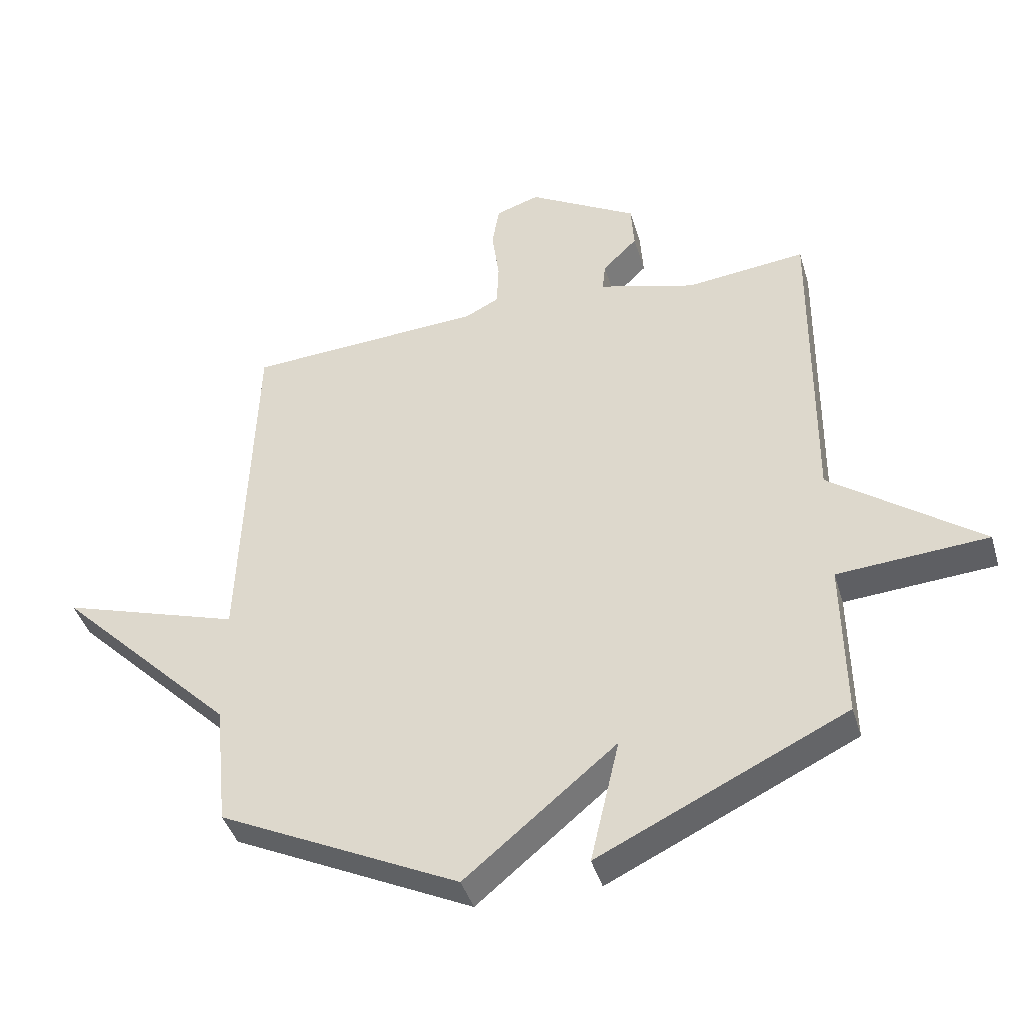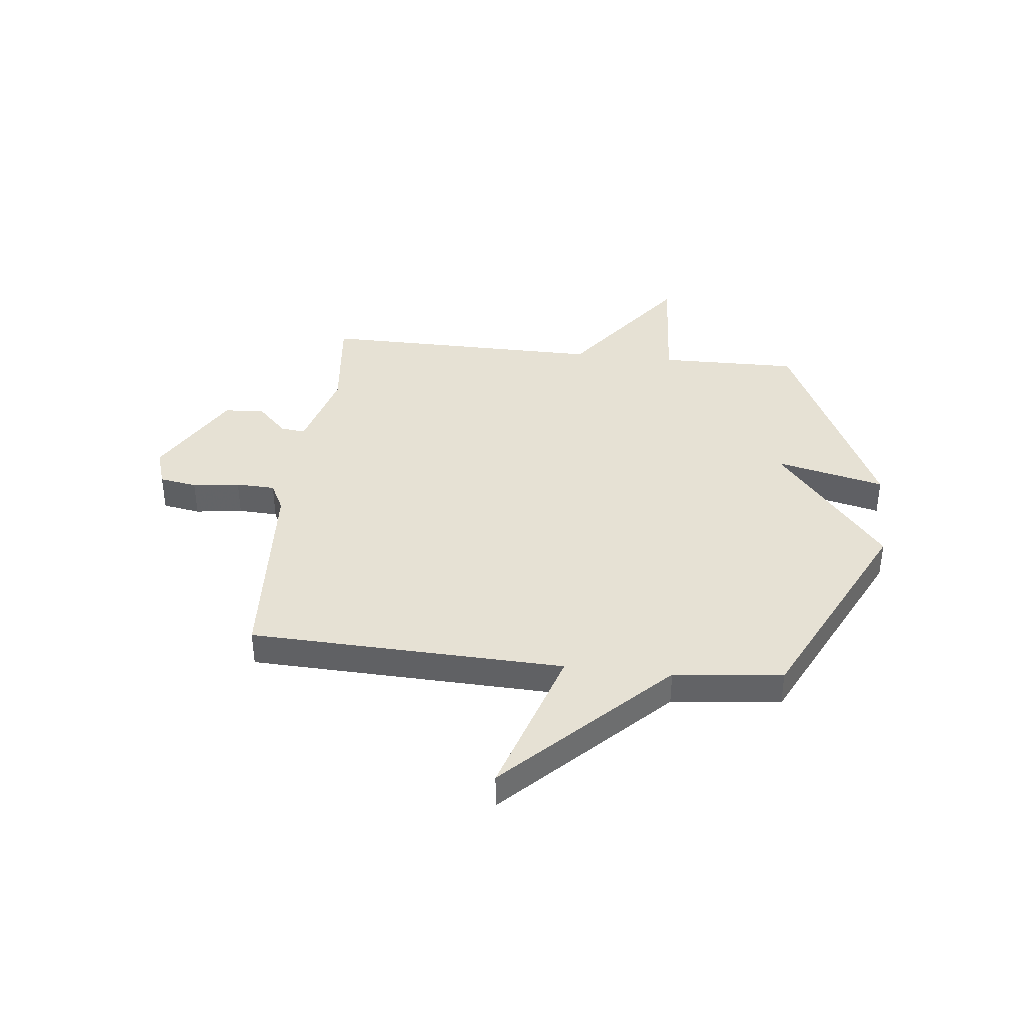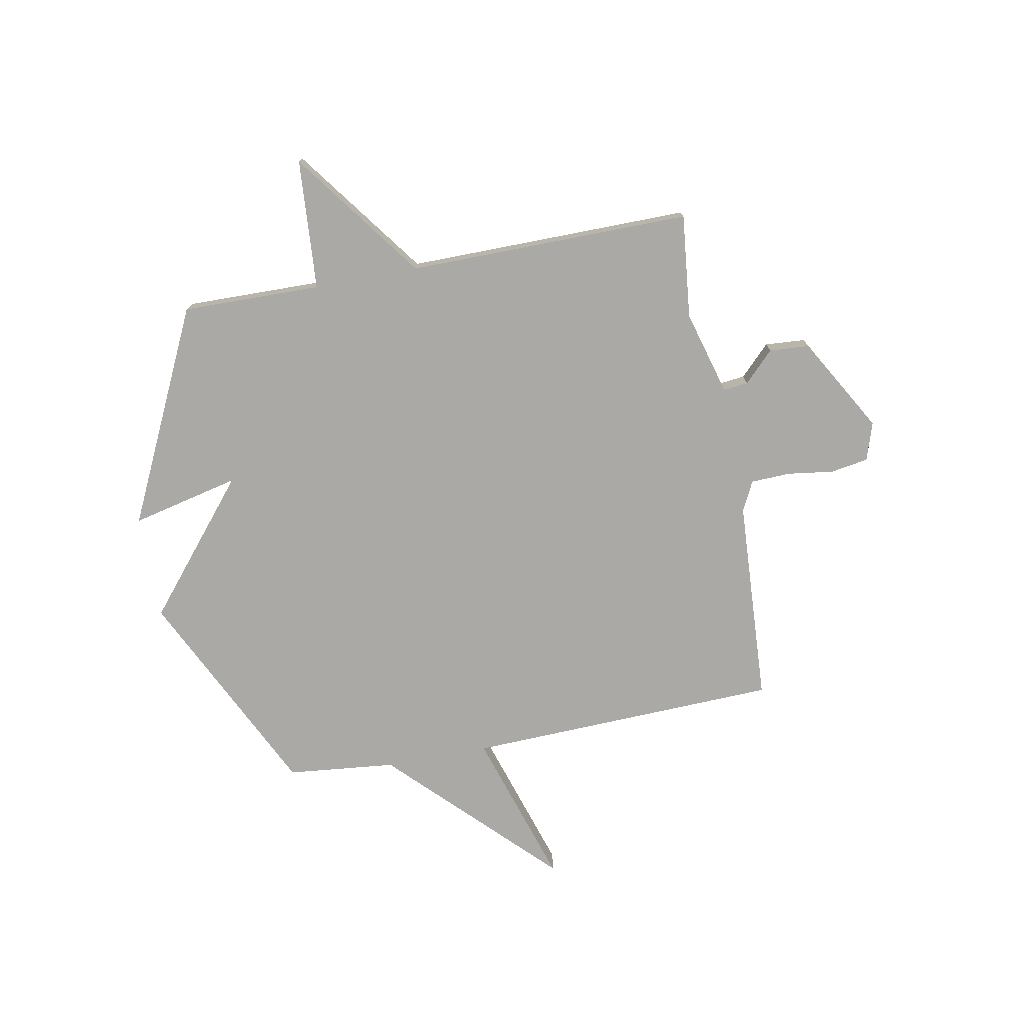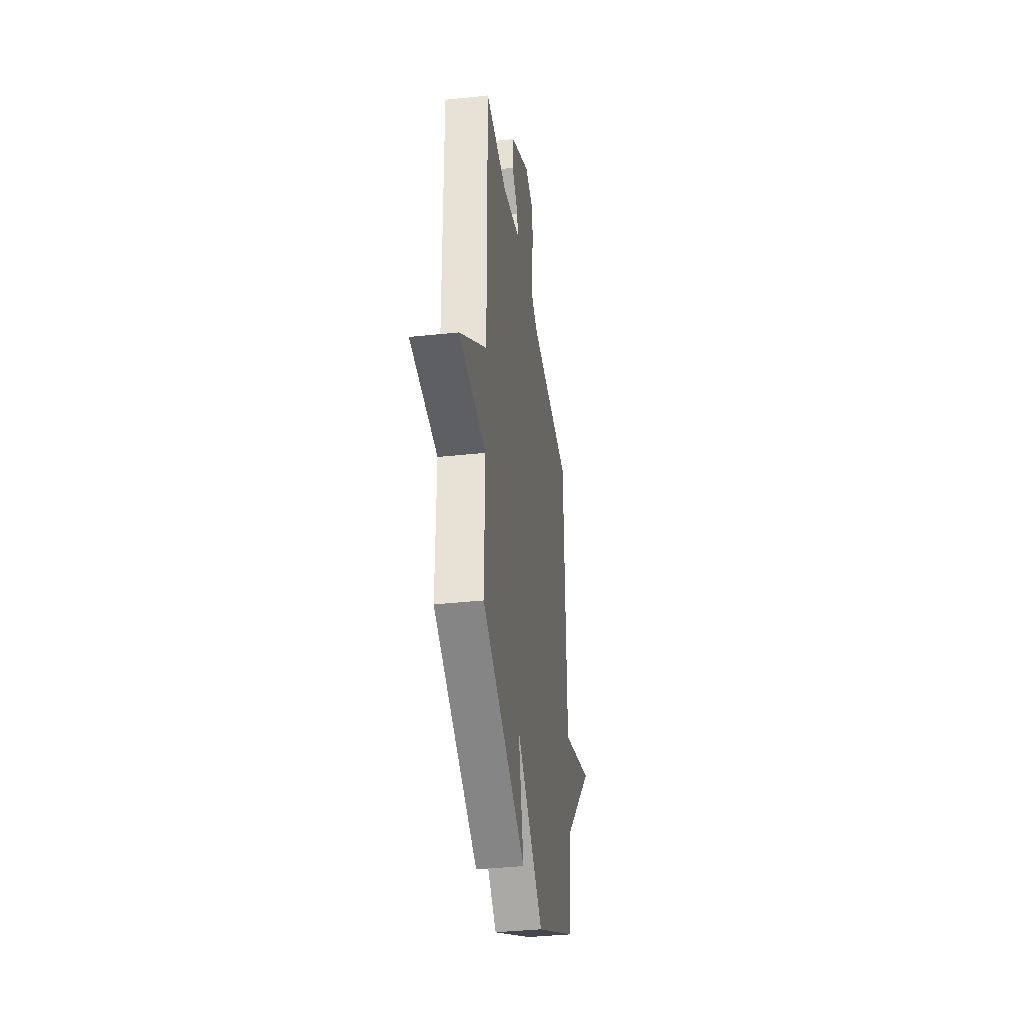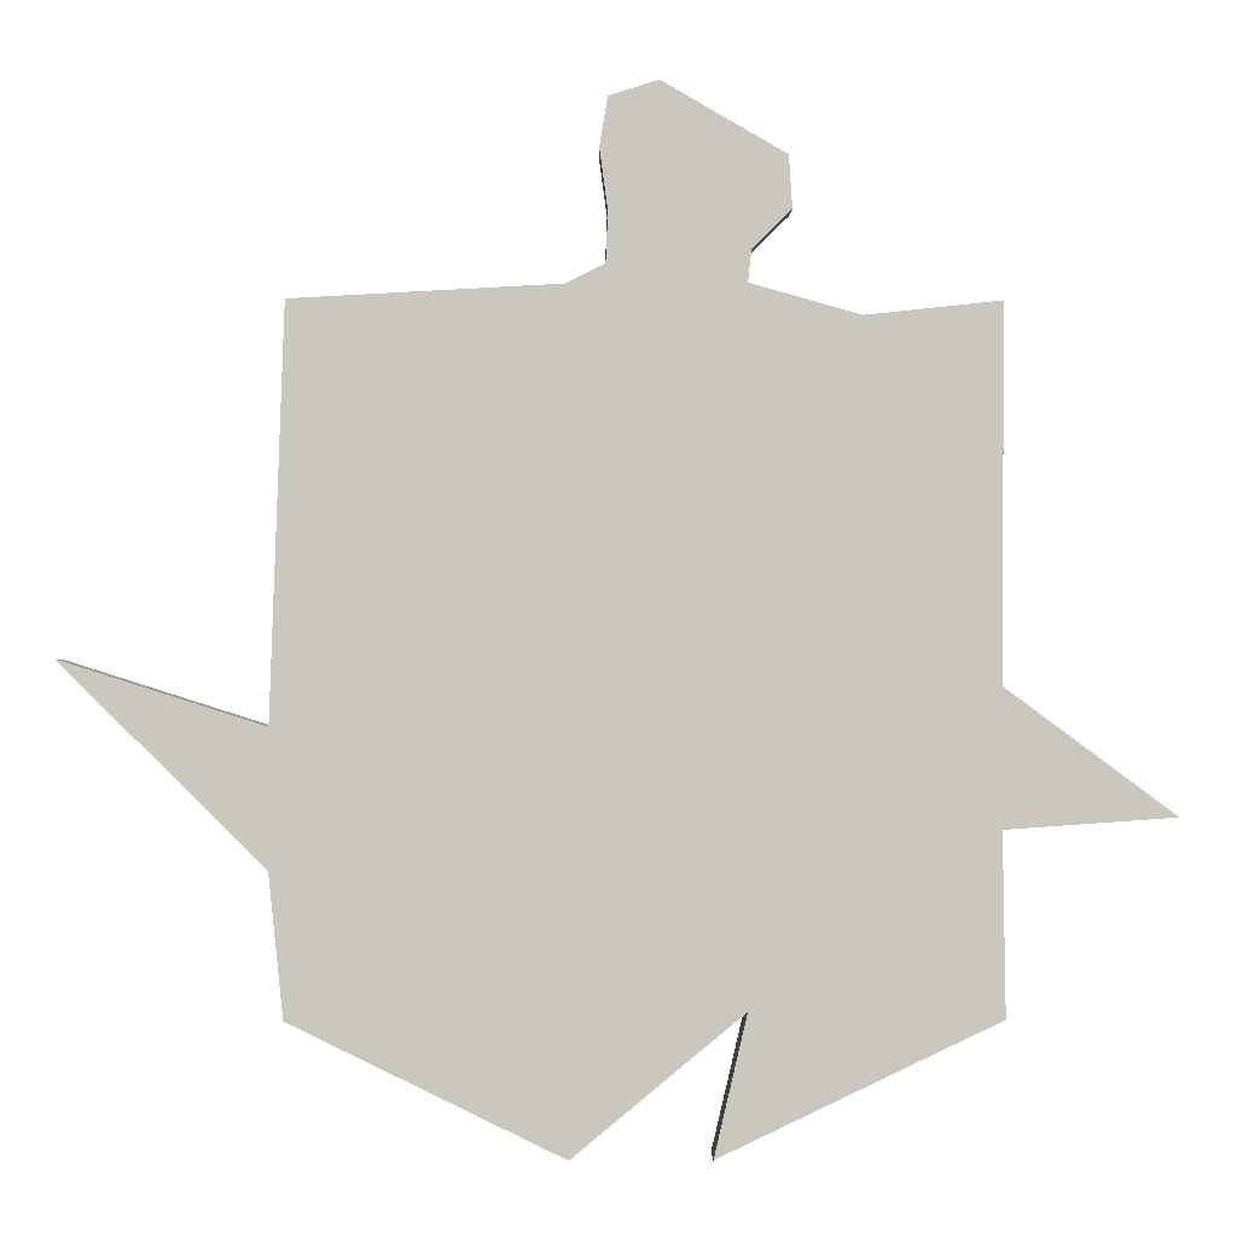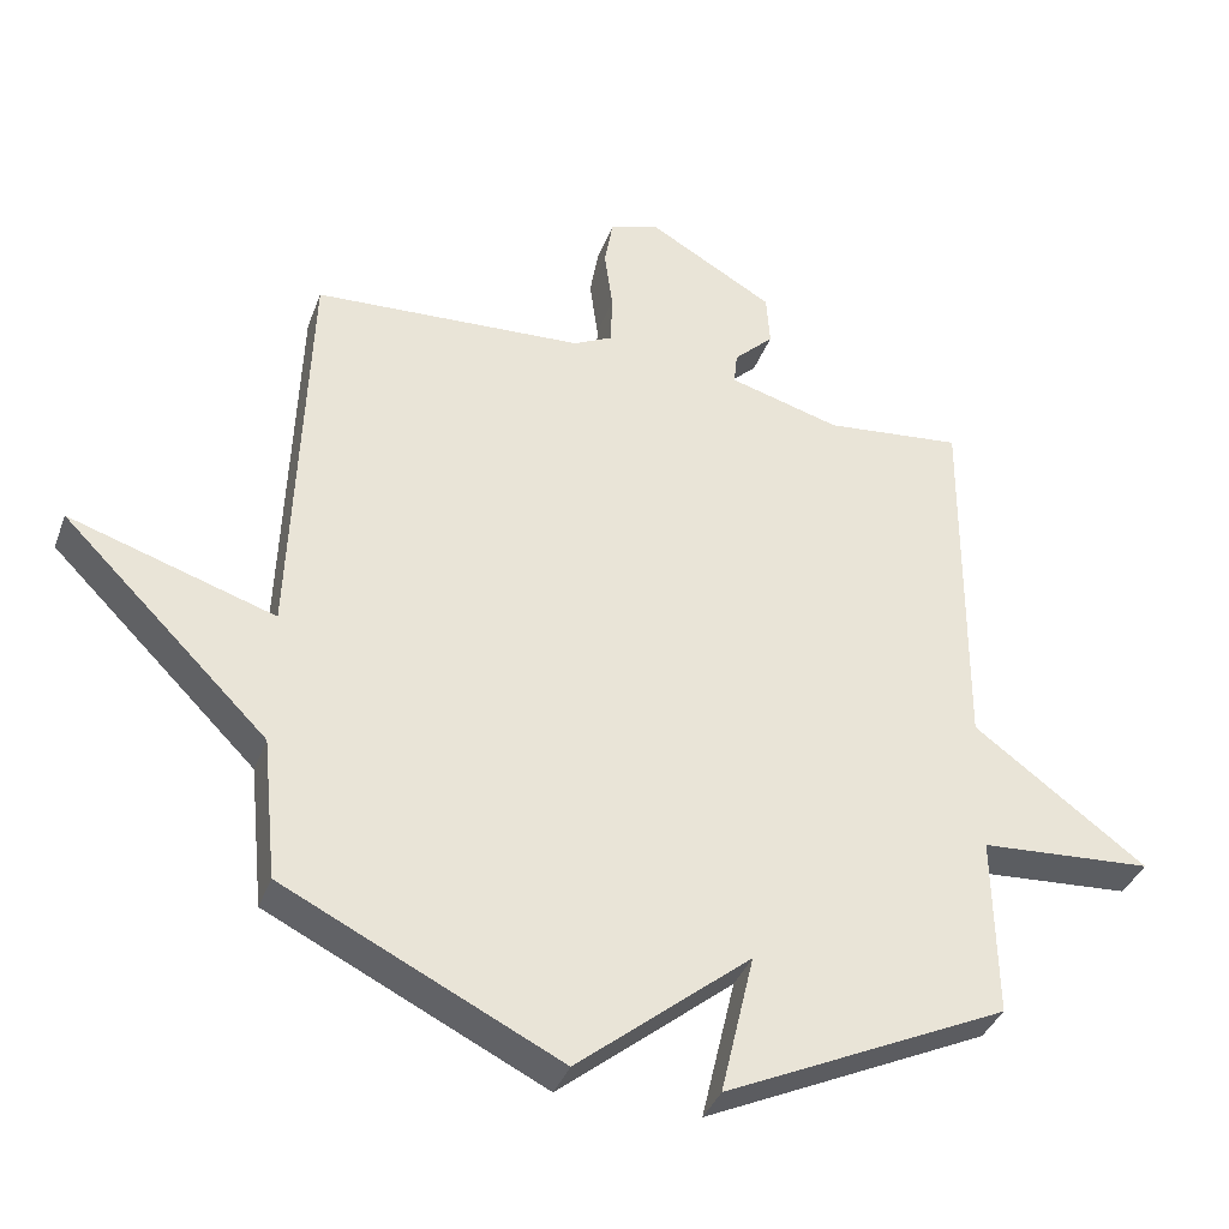
<metadata>
{"format":"obj","ext":"obj","renderer":"f3d","projection":"perspective","resolution":1024,"background":"white","views":[{"elev":-41.9,"azim":-163.8,"up":"+Z"},{"elev":39.0,"azim":96.3,"up":"+Y"},{"elev":-75.5,"azim":-79.4,"up":"+Y"},{"elev":-37.0,"azim":-82.1,"up":"+Z"},{"elev":-1.2,"azim":178.9,"up":"+Z"},{"elev":-37.6,"azim":160.9,"up":"+Z"}]}
</metadata>
<code>
v -0.5 0.07 0.5
v -0.303 0.07 0.479
v -0.143 0.07 0.524
v -0.148 0.07 0.571
v -0.205 0.07 0.627
v -0.2 0.07 0.703
v -0.02 0.07 0.807
v 0.052 0.07 0.784
v 0.064 0.07 0.713
v 0.052 0.07 0.624
v 0.055 0.07 0.55
v 0.111 0.07 0.522
v 0.5 0.07 0.5
v 0.521 0.07 -0.094
v 0.816 0.07 0
v 0.521 0.07 -0.294
v 0.5 0.07 -0.5
v 0.106 0.07 -0.693
v -0.142 0.07 -0.488
v -0.094 0.07 -0.693
v -0.5 0.07 -0.5
v -0.496 0.07 -0.237
v -0.743 0.07 -0.22
v -0.496 0.07 -0.037
v -0.5 0 0.5
v -0.303 0 0.479
v -0.143 0 0.524
v -0.148 0 0.571
v -0.205 0 0.627
v -0.2 0 0.703
v -0.02 0 0.807
v 0.052 0 0.784
v 0.064 0 0.713
v 0.052 0 0.624
v 0.055 0 0.55
v 0.111 0 0.522
v 0.5 0 0.5
v 0.521 0 -0.094
v 0.816 0 0
v 0.521 0 -0.294
v 0.5 0 -0.5
v 0.106 0 -0.693
v -0.142 0 -0.488
v -0.094 0 -0.693
v -0.5 0 -0.5
v -0.496 0 -0.237
v -0.743 0 -0.22
v -0.496 0 -0.037
f 22 23 24
f 19 20 21 22
f 19 22 24
f 24 1 2
f 19 24 2
f 18 19 2
f 17 18 2
f 16 17 2
f 14 15 16
f 16 2 3
f 14 16 3
f 13 14 3
f 12 13 3
f 8 9 10
f 7 8 10
f 6 7 10
f 5 6 10
f 4 5 10
f 4 10 11
f 3 4 11 12
f 48 47 46
f 46 45 44 43
f 48 46 43
f 26 25 48
f 26 48 43
f 26 43 42
f 26 42 41
f 26 41 40
f 40 39 38
f 27 26 40
f 27 40 38
f 27 38 37
f 27 37 36
f 34 33 32
f 34 32 31
f 34 31 30
f 34 30 29
f 34 29 28
f 35 34 28
f 36 35 28 27
f 1 25 26 2
f 2 26 27 3
f 3 27 28 4
f 4 28 29 5
f 5 29 30 6
f 6 30 31 7
f 7 31 32 8
f 8 32 33 9
f 9 33 34 10
f 10 34 35 11
f 11 35 36 12
f 12 36 37 13
f 13 37 38 14
f 14 38 39 15
f 15 39 40 16
f 16 40 41 17
f 17 41 42 18
f 18 42 43 19
f 19 43 44 20
f 20 44 45 21
f 21 45 46 22
f 22 46 47 23
f 23 47 48 24
f 24 48 25 1

</code>
